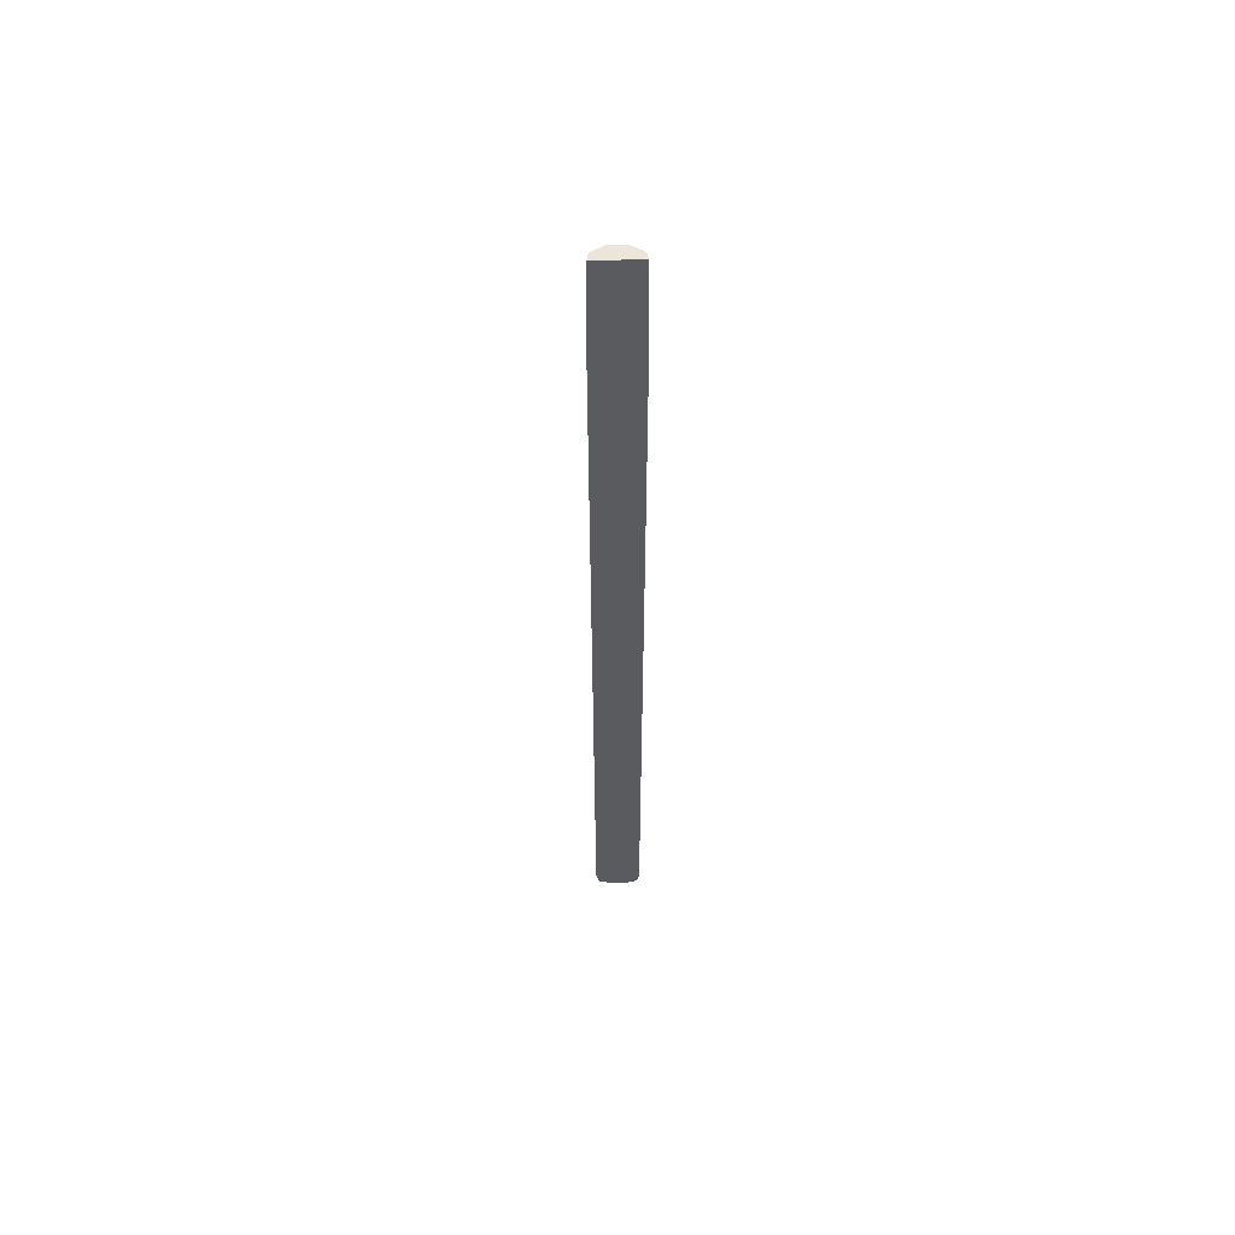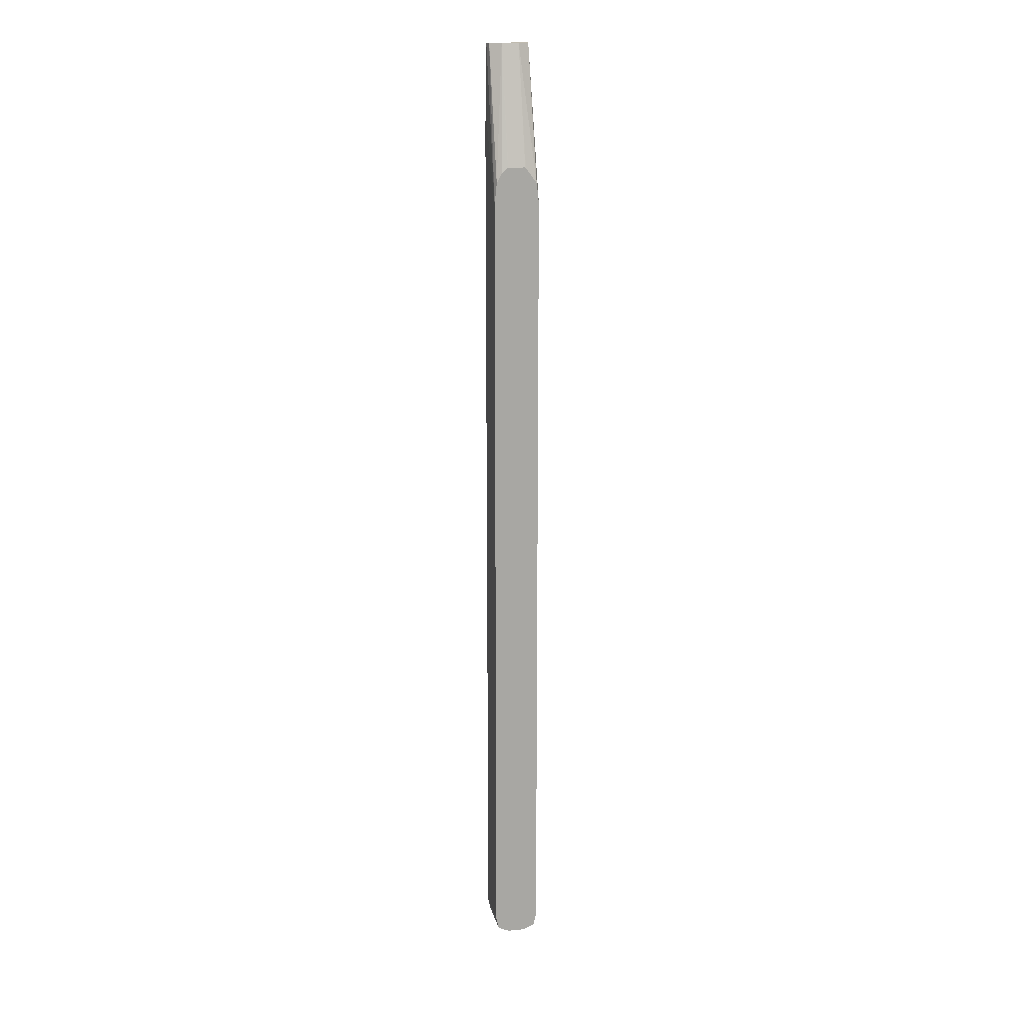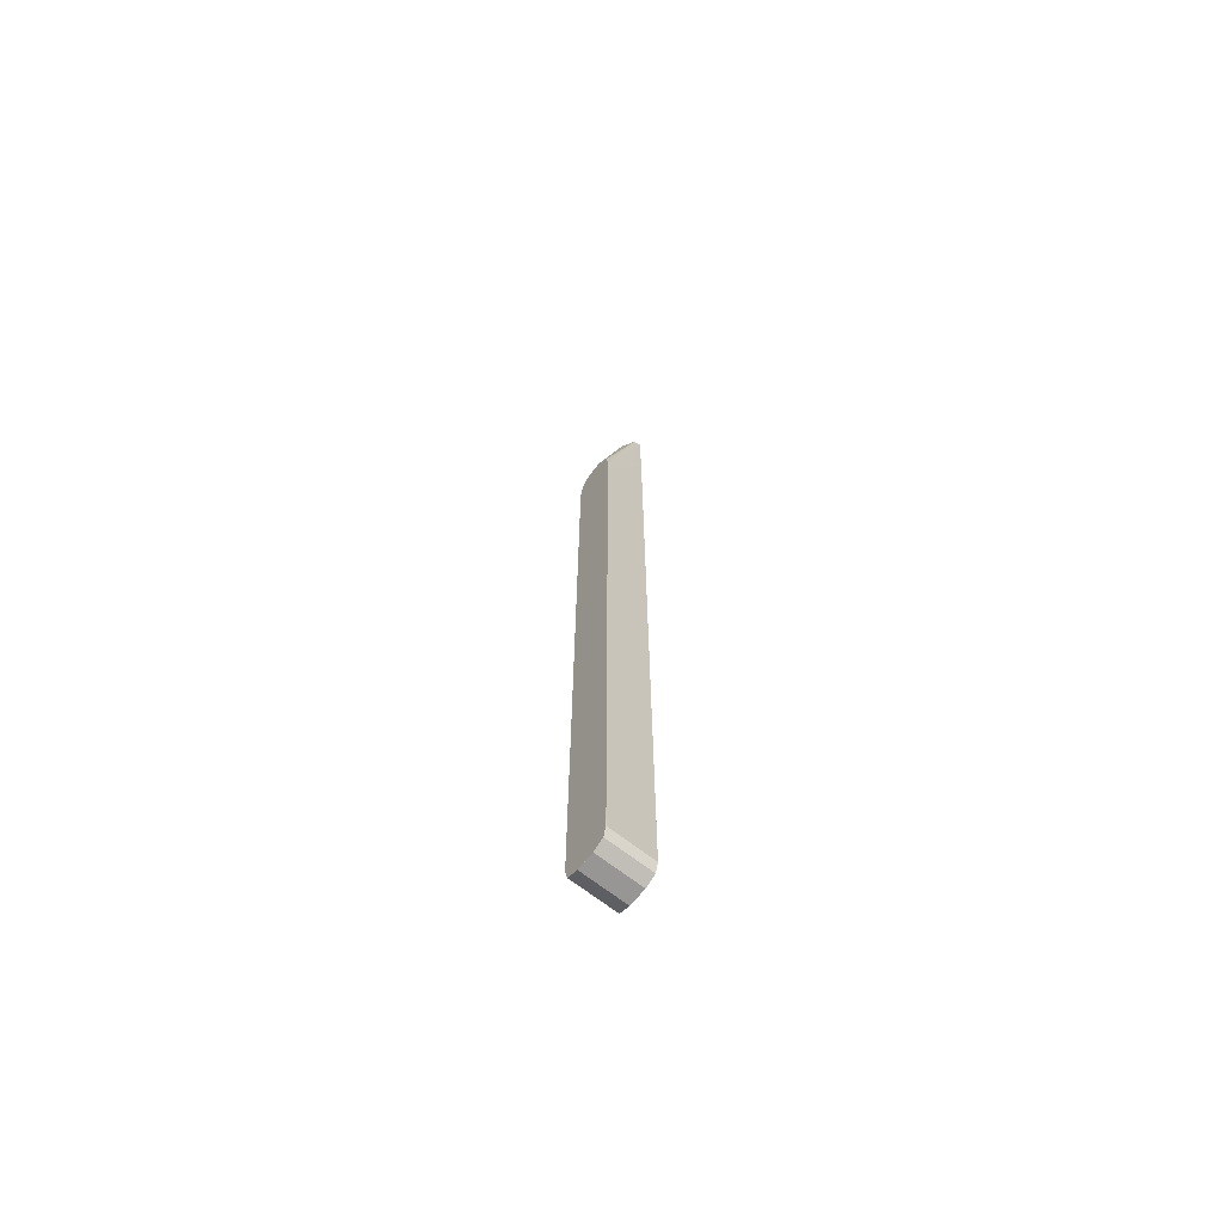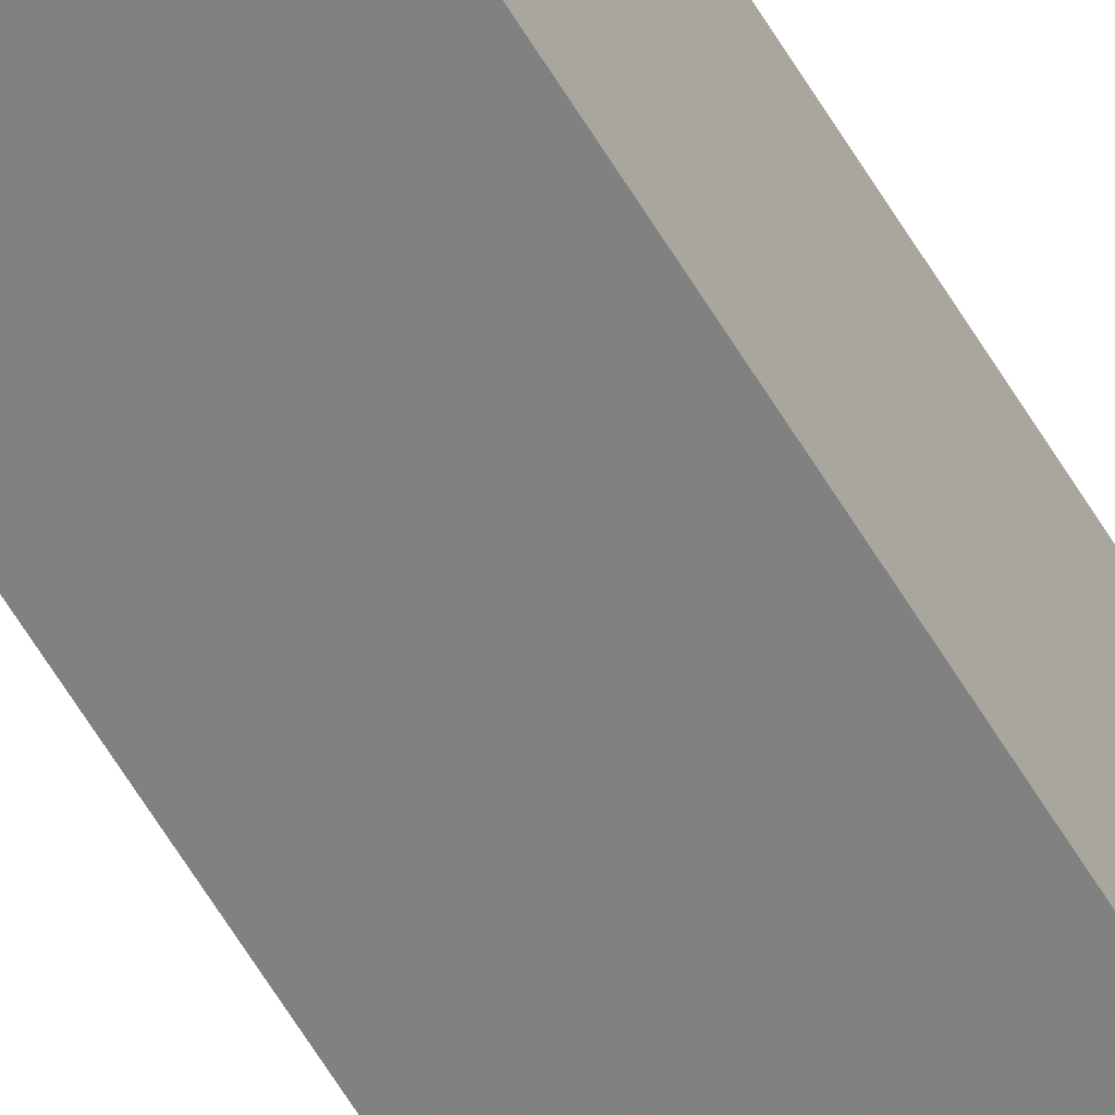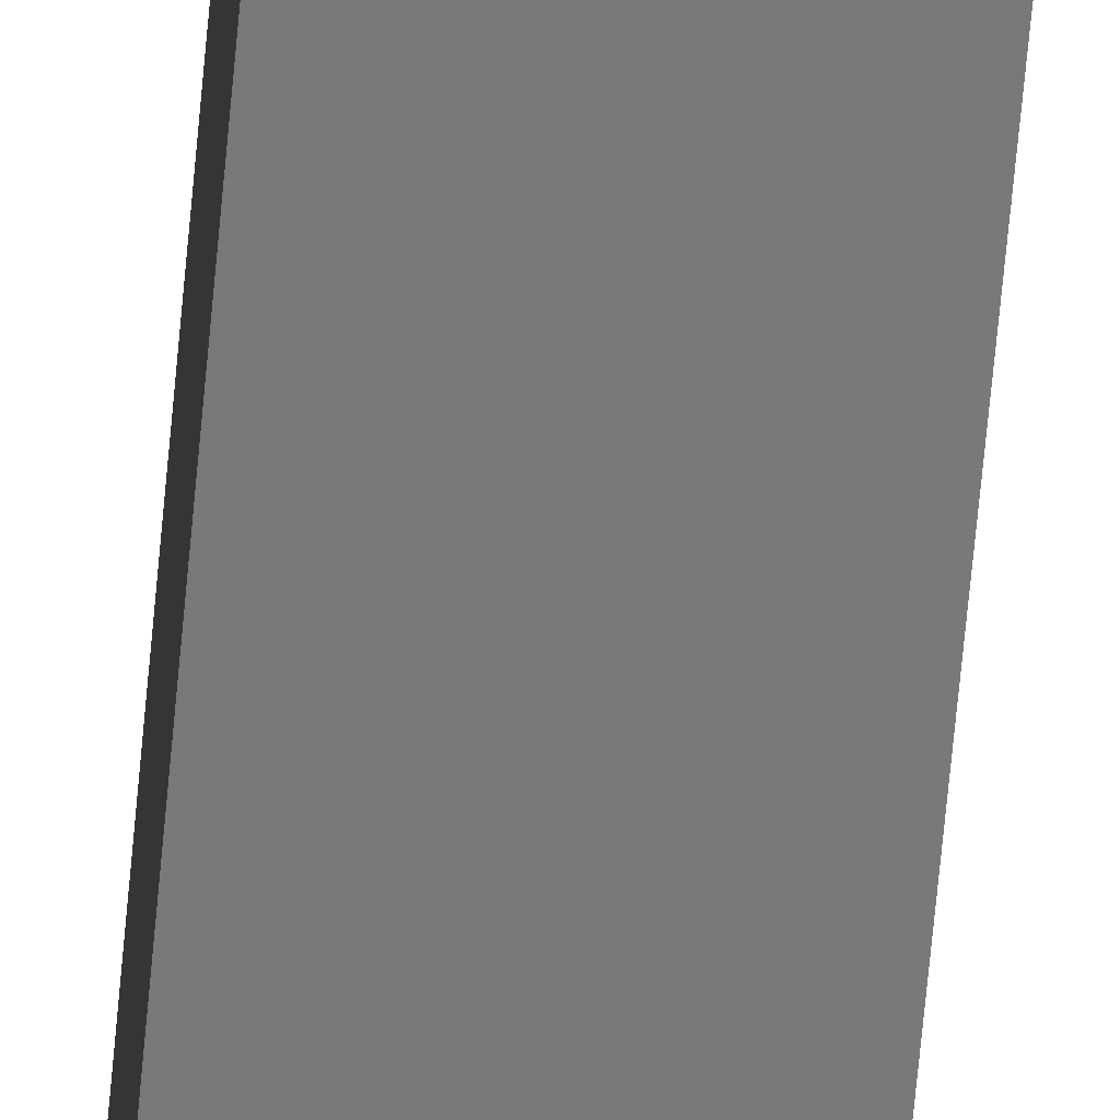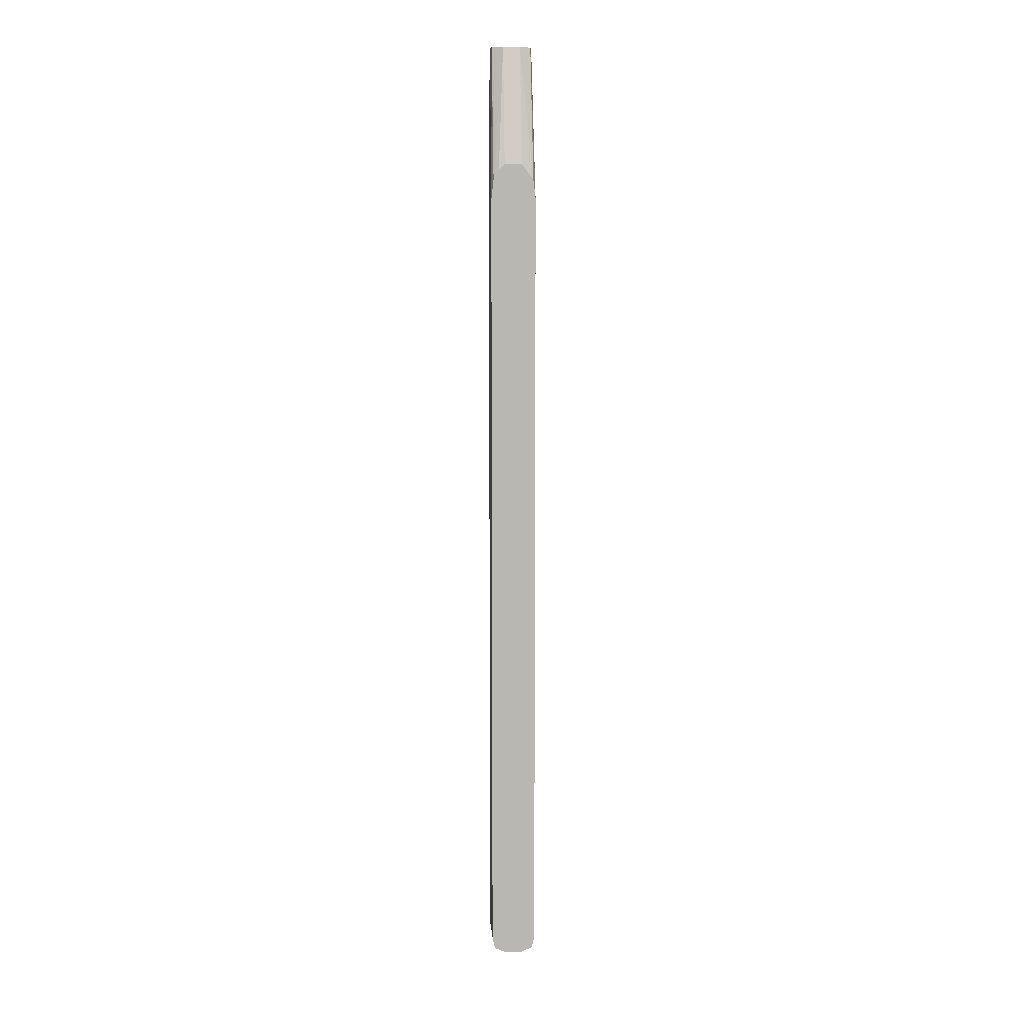
<metadata>
{"format":"obj","ext":"obj","renderer":"f3d","projection":"perspective","resolution":1024,"background":"white","views":[{"elev":56.8,"azim":-90.5,"up":"+Z"},{"elev":15.6,"azim":77.8,"up":"+Z"},{"elev":-67.9,"azim":141.8,"up":"+Z"},{"elev":-60.3,"azim":30.5,"up":"+Y"},{"elev":-57.7,"azim":175.2,"up":"+Y"},{"elev":8.5,"azim":86.1,"up":"+Z"}]}
</metadata>
<code>
v -0.001156 -0.02036 -0.4826
v -0.001156 -0.0194 -0.4868
v 0.02443 -0.01881 -0.4894
v 0.02443 -0.02036 -0.4826
v -0.001156 -0.02036 -0.09871
v -0.001156 -0.0188 -0.4894
v -0.001156 -0.01237 -0.4921
v 0.02437 -0.01237 -0.4921
v 0.02443 -0.01241 -0.4921
v 0.02443 -0.02036 -0.05368
v 0.004876 -0.02036 -0.004968
v -0.001156 -0.02036 -0.08893
v -0.001156 -0.002627 -0.4921
v 0.02443 -0.002685 -0.4921
v 0.02443 -0.02036 -0.04391
v 0.02437 -0.02036 -0.04391
v 0.01462 -0.02036 -0.02441
v 0.02437 -0.02033 -0.03418
v 0.004876 -0.02031 0.004806
v -0.001156 -0.02032 0.004806
v -0.001156 0.001351 -0.4904
v 0.02443 0.003766 -0.4894
v 0.02443 -0.002627 -0.4921
v 0.02443 -0.02032 -0.03418
v -0.001156 -0.0196 0.05352
v -0.001156 0.003804 -0.4894
v 0.02437 0.003804 -0.4894
v 0.02443 0.005352 -0.4826
v 0.02443 -0.01904 -0.02313
v 0.002752 -0.01881 0.05352
v -0.001156 0.004605 0.05352
v -0.001156 0.004768 -0.4852
v -0.001156 0.005363 -0.4826
v 0.02437 0.005363 -0.4826
v 0.02443 0.005363 -0.4729
v 0.02443 -0.01596 -0.01725
v 0.006677 -0.01237 0.05352
v 0.002839 -0.01873 0.05352
v -0.001156 0.005342 0.01089
v 0.002704 0.003824 0.05352
v 0.02443 0.00533 -0.03418
v 0.004876 0.005315 0.004806
v -0.001156 0.005363 -0.1024
v 0.02443 0.005363 -0.04396
v 0.02443 -0.01263 -0.01442
v 0.006677 -0.002627 0.05352
v 0.02443 -0.01237 -0.01432
v 0.004876 0.005363 -0.004968
v 0.002794 0.003804 0.05352
v 0.02443 0.004121 -0.02382
v 0.02443 -0.002627 -0.01432
v 0.02443 -0.002197 -0.01469
v 0.02443 0.004035 -0.02313
f 1 2 3
f 1 3 4
f 1 4 10
f 1 10 16
f 1 16 17
f 1 17 11
f 1 11 5
f 1 5 12
f 1 12 20
f 1 20 25
f 1 25 31
f 1 31 39
f 1 39 43
f 1 43 33
f 1 33 32
f 1 32 26
f 1 26 21
f 1 21 13
f 1 13 7
f 1 7 6
f 1 6 2
f 2 6 3
f 3 6 7
f 3 7 8
f 3 8 9
f 3 9 14
f 3 14 23
f 3 23 22
f 3 22 28
f 3 28 35
f 3 35 44
f 3 44 41
f 3 41 50
f 3 50 53
f 3 53 52
f 3 52 51
f 3 51 47
f 3 47 45
f 3 45 36
f 3 36 29
f 3 29 24
f 3 24 15
f 3 15 10
f 3 10 4
f 5 11 12
f 7 13 23
f 7 23 14
f 7 14 8
f 8 14 9
f 10 15 16
f 11 17 18
f 11 18 19
f 11 19 20
f 11 20 12
f 13 21 22
f 13 22 23
f 15 24 18
f 15 18 16
f 16 18 17
f 18 24 25
f 18 25 19
f 19 25 20
f 21 26 22
f 22 26 27
f 22 27 28
f 24 29 30
f 24 30 25
f 25 30 38
f 25 38 37
f 25 37 46
f 25 46 49
f 25 49 40
f 25 40 31
f 26 32 27
f 27 32 28
f 28 32 33
f 28 33 34
f 28 34 35
f 29 36 37
f 29 37 38
f 29 38 30
f 31 40 41
f 31 41 42
f 31 42 39
f 33 43 48
f 33 48 44
f 33 44 35
f 33 35 34
f 36 45 37
f 37 45 47
f 37 47 51
f 37 51 46
f 39 42 41
f 39 41 48
f 39 48 43
f 40 49 41
f 41 44 48
f 41 49 50
f 46 51 52
f 46 52 53
f 46 53 49
f 49 53 50

</code>
